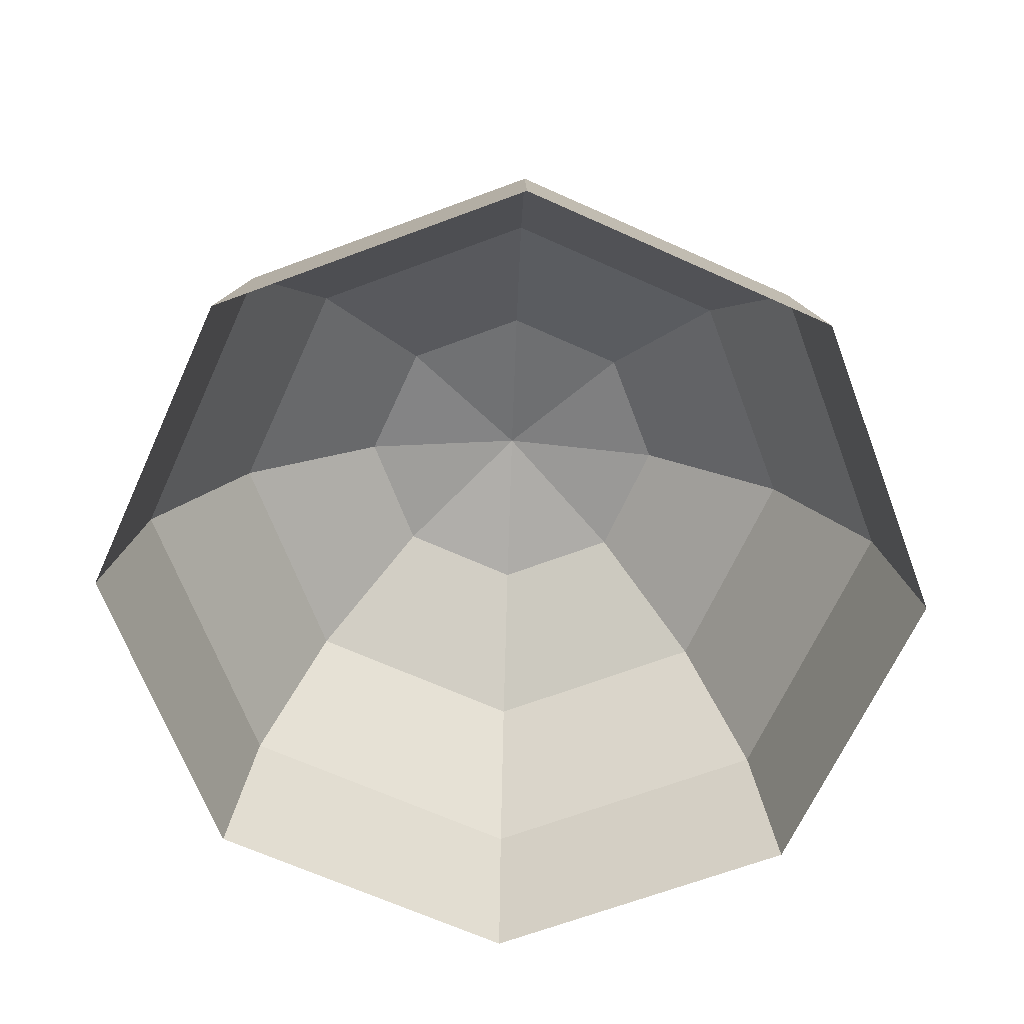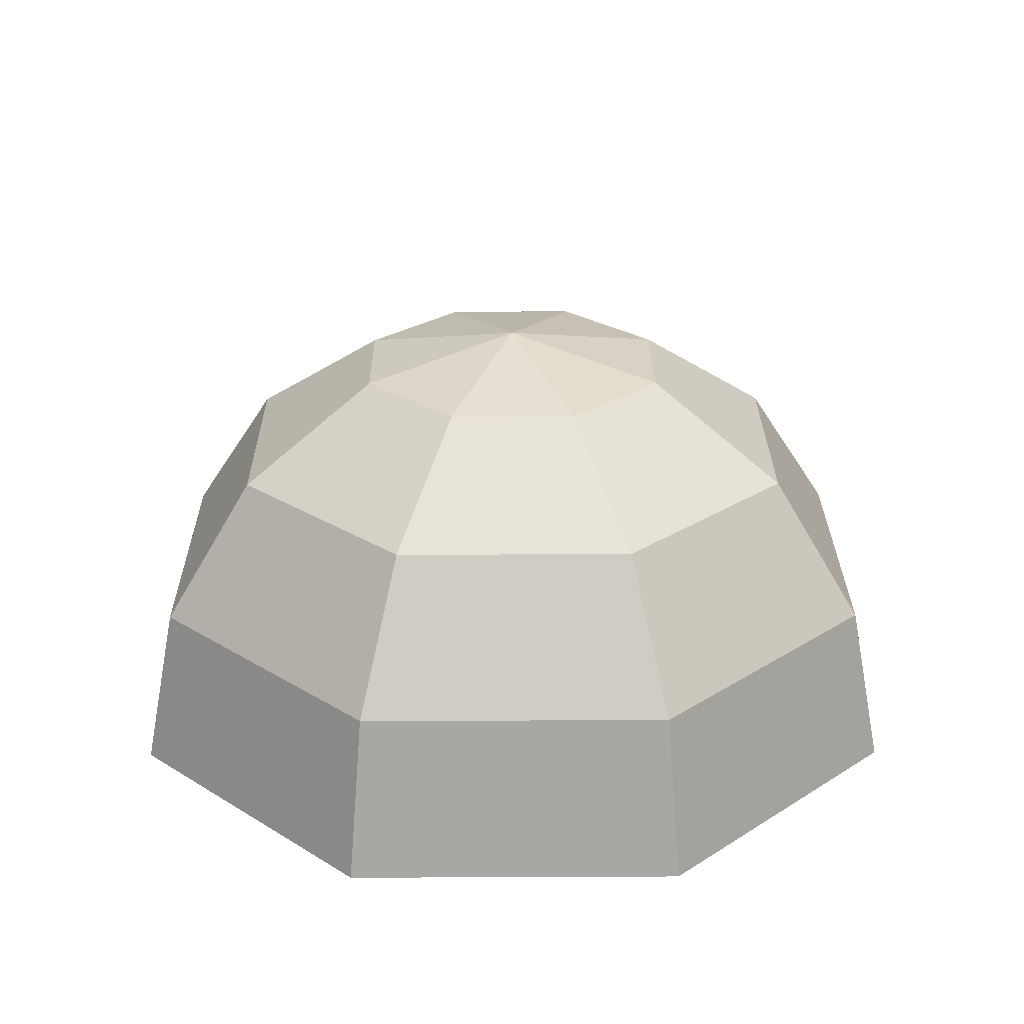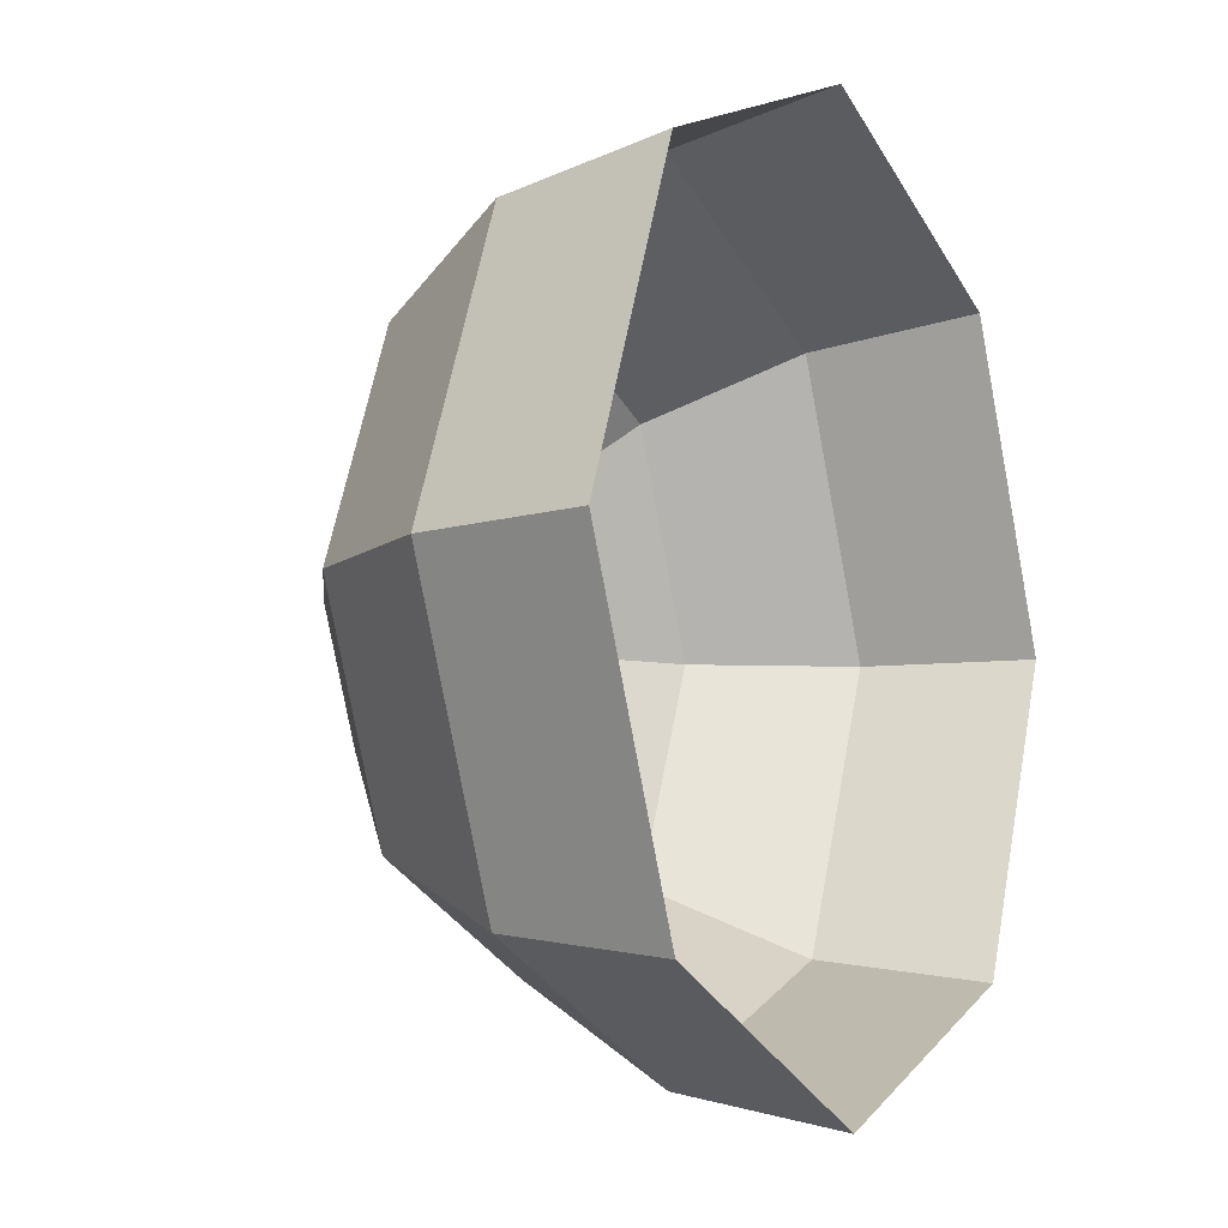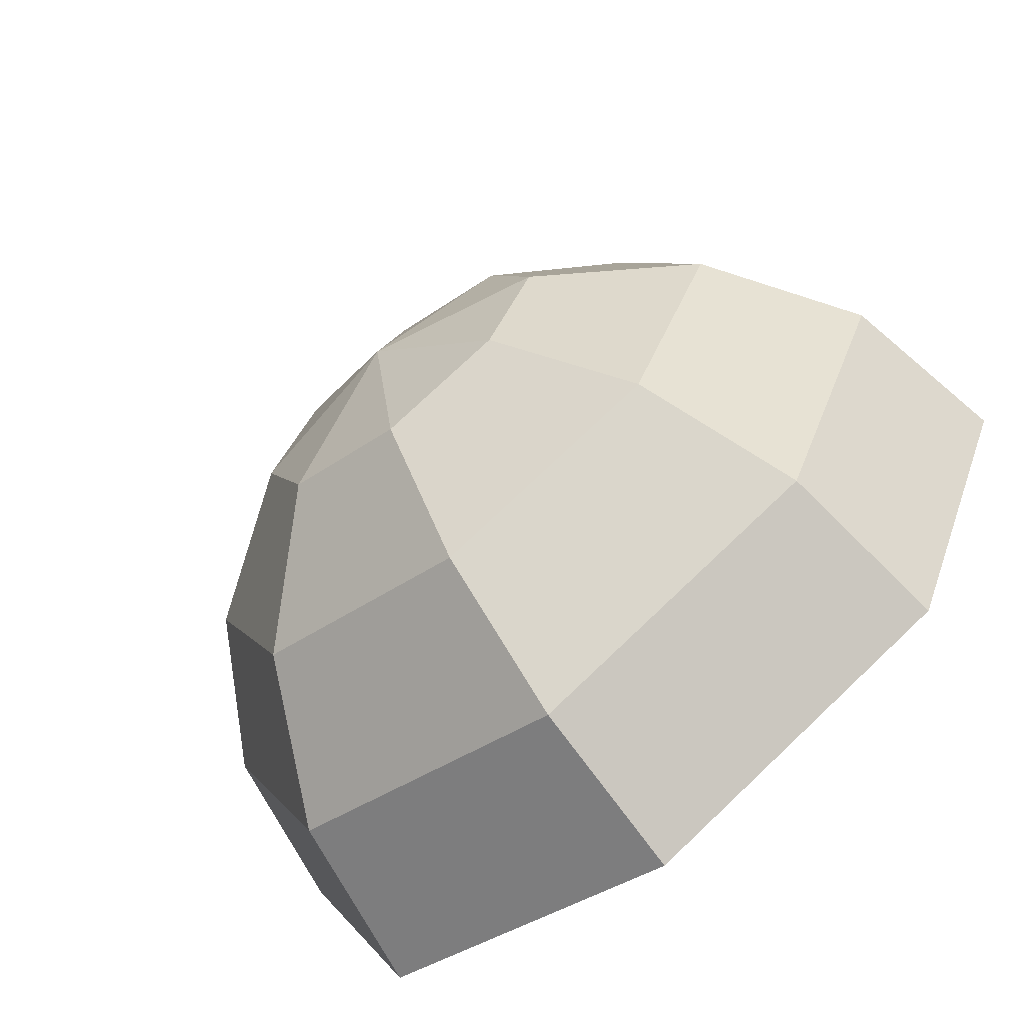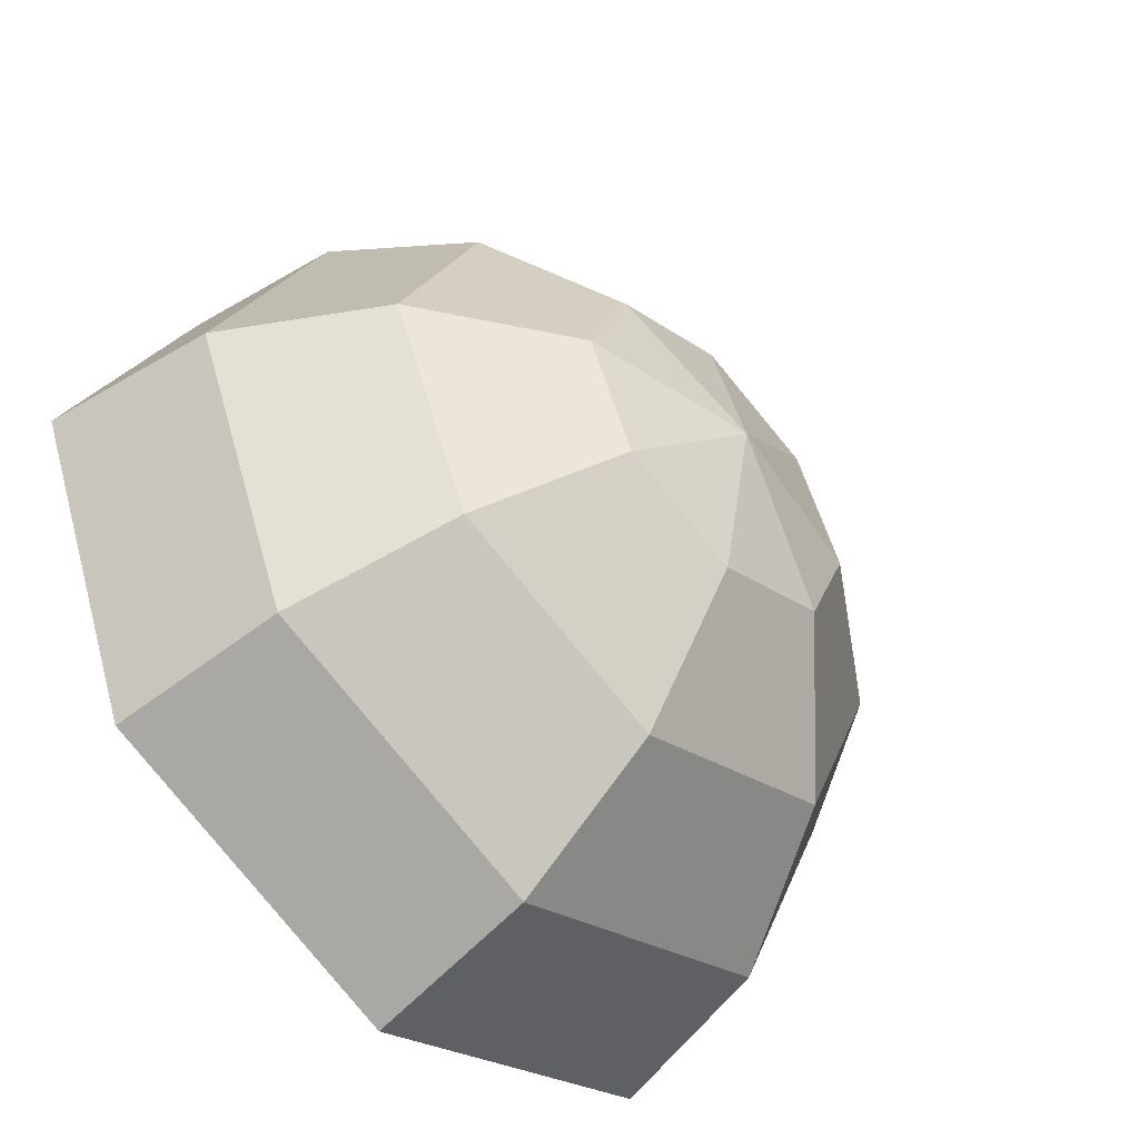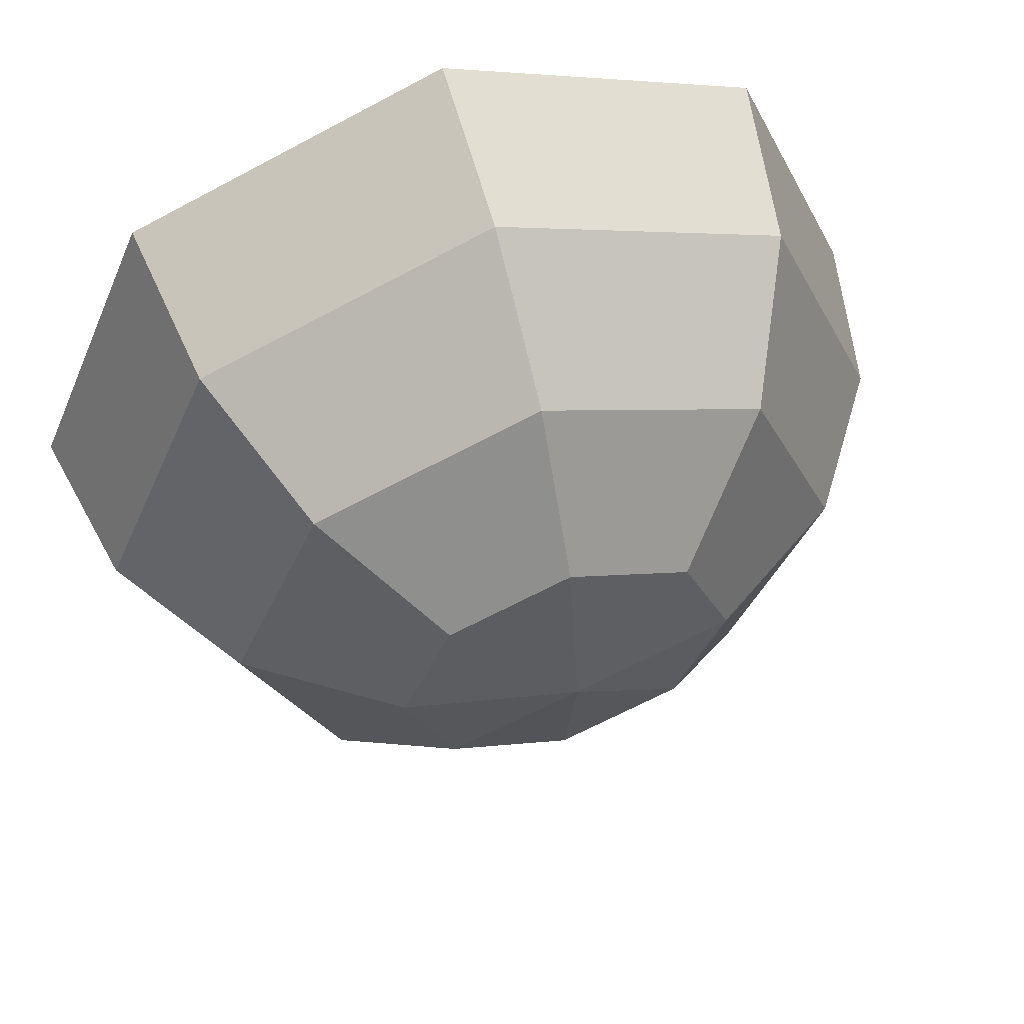
<metadata>
{"format":"obj","ext":"obj","renderer":"f3d","projection":"perspective","resolution":1024,"background":"white","views":[{"elev":-66.3,"azim":-91.9,"up":"+Y"},{"elev":25.8,"azim":-22.9,"up":"+Y"},{"elev":-8.9,"azim":-61.4,"up":"+Z"},{"elev":-69.6,"azim":-141.8,"up":"+Z"},{"elev":-53.1,"azim":133.7,"up":"+Z"},{"elev":57.8,"azim":162.9,"up":"+Z"}]}
</metadata>
<code>
g default
v 7.619 16.46 9.682
v 7.466 16.46 9.619
v 7.312 16.46 9.682
v 7.249 16.46 9.836
v 7.312 16.46 9.989
v 7.466 16.46 10.05
v 7.619 16.46 9.989
v 7.683 16.46 9.836
v 7.607 16.55 9.694
v 7.466 16.55 9.635
v 7.324 16.55 9.694
v 7.265 16.55 9.836
v 7.324 16.55 9.977
v 7.466 16.55 10.04
v 7.607 16.55 9.977
v 7.666 16.55 9.836
v 7.574 16.62 9.727
v 7.466 16.62 9.682
v 7.357 16.62 9.727
v 7.312 16.62 9.836
v 7.357 16.62 9.944
v 7.466 16.62 9.989
v 7.574 16.62 9.944
v 7.619 16.62 9.836
v 7.524 16.67 9.777
v 7.466 16.67 9.753
v 7.407 16.67 9.777
v 7.383 16.67 9.836
v 7.407 16.67 9.894
v 7.466 16.67 9.919
v 7.524 16.67 9.894
v 7.549 16.67 9.836
v 7.466 16.68 9.836
g pSphere24 Rak_Taneman_2
f 1 2 10 9
f 2 3 11 10
f 3 4 12 11
f 4 5 13 12
f 5 6 14 13
f 6 7 15 14
f 7 8 16 15
f 8 1 9 16
f 9 10 18 17
f 10 11 19 18
f 11 12 20 19
f 12 13 21 20
f 13 14 22 21
f 14 15 23 22
f 15 16 24 23
f 16 9 17 24
f 17 18 26 25
f 18 19 27 26
f 19 20 28 27
f 20 21 29 28
f 21 22 30 29
f 22 23 31 30
f 23 24 32 31
f 24 17 25 32
f 25 26 33
f 26 27 33
f 27 28 33
f 28 29 33
f 29 30 33
f 30 31 33
f 31 32 33
f 32 25 33

</code>
